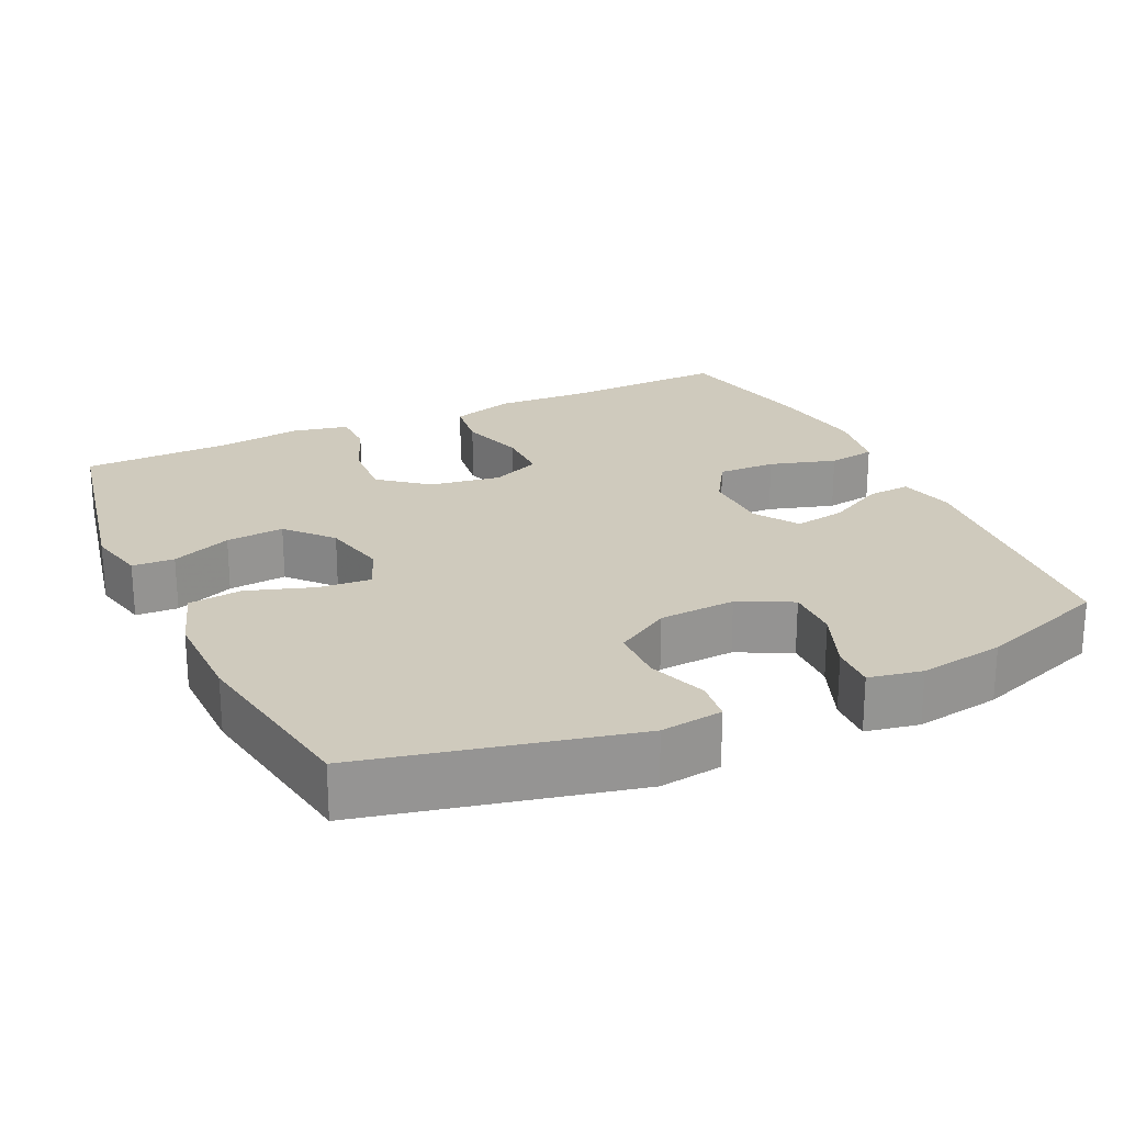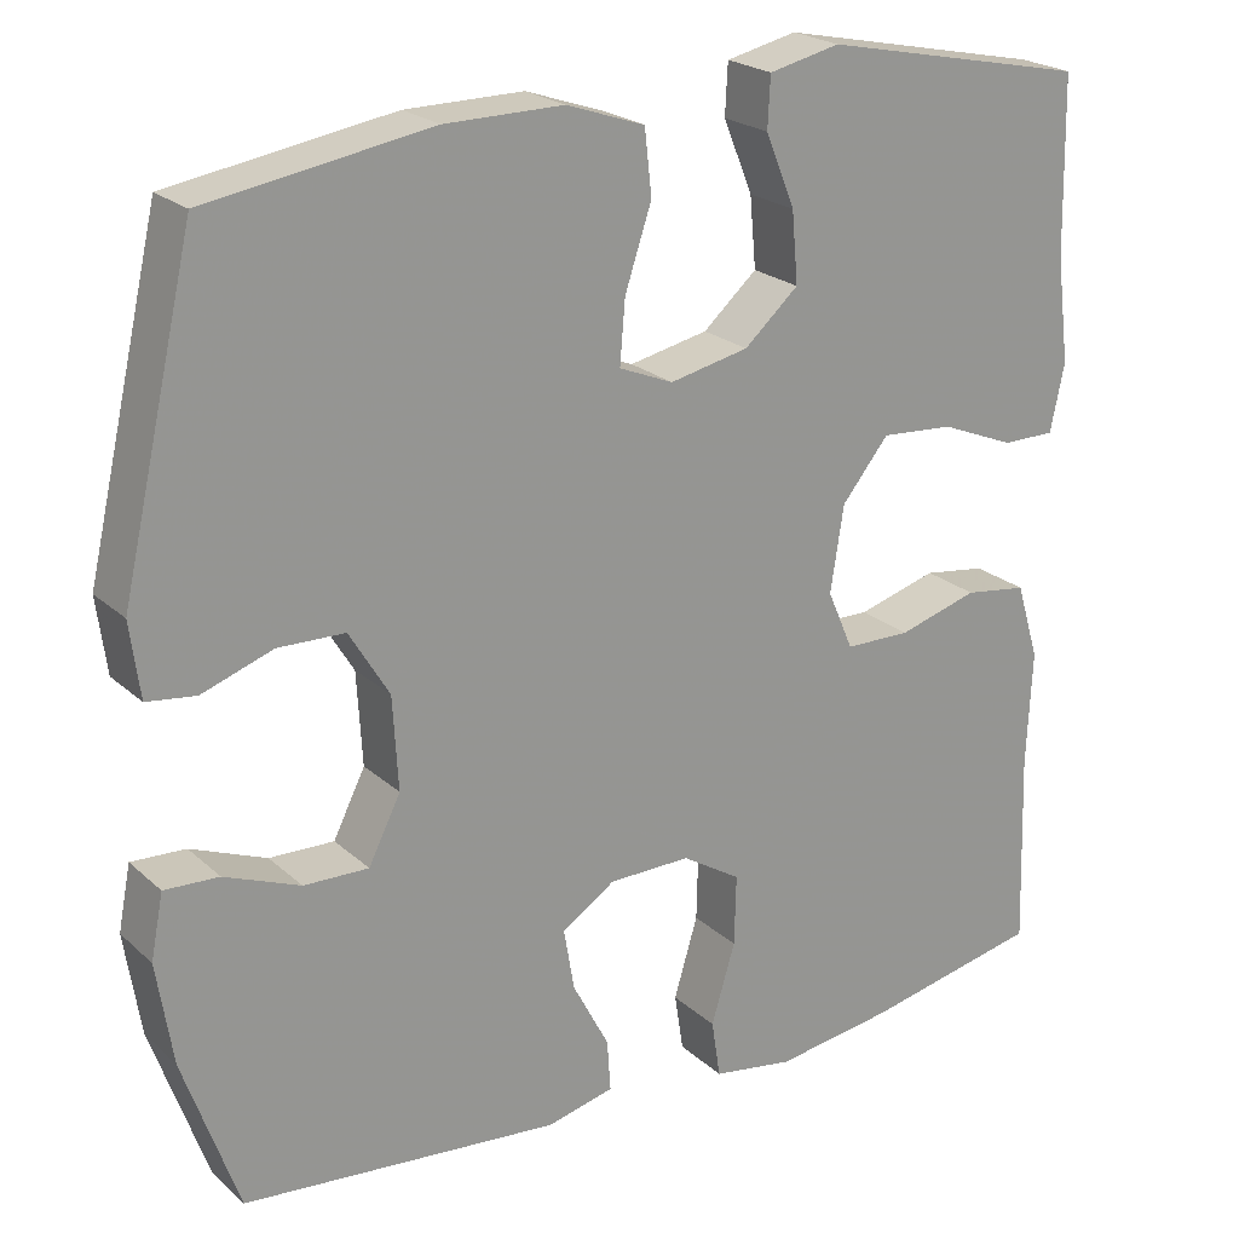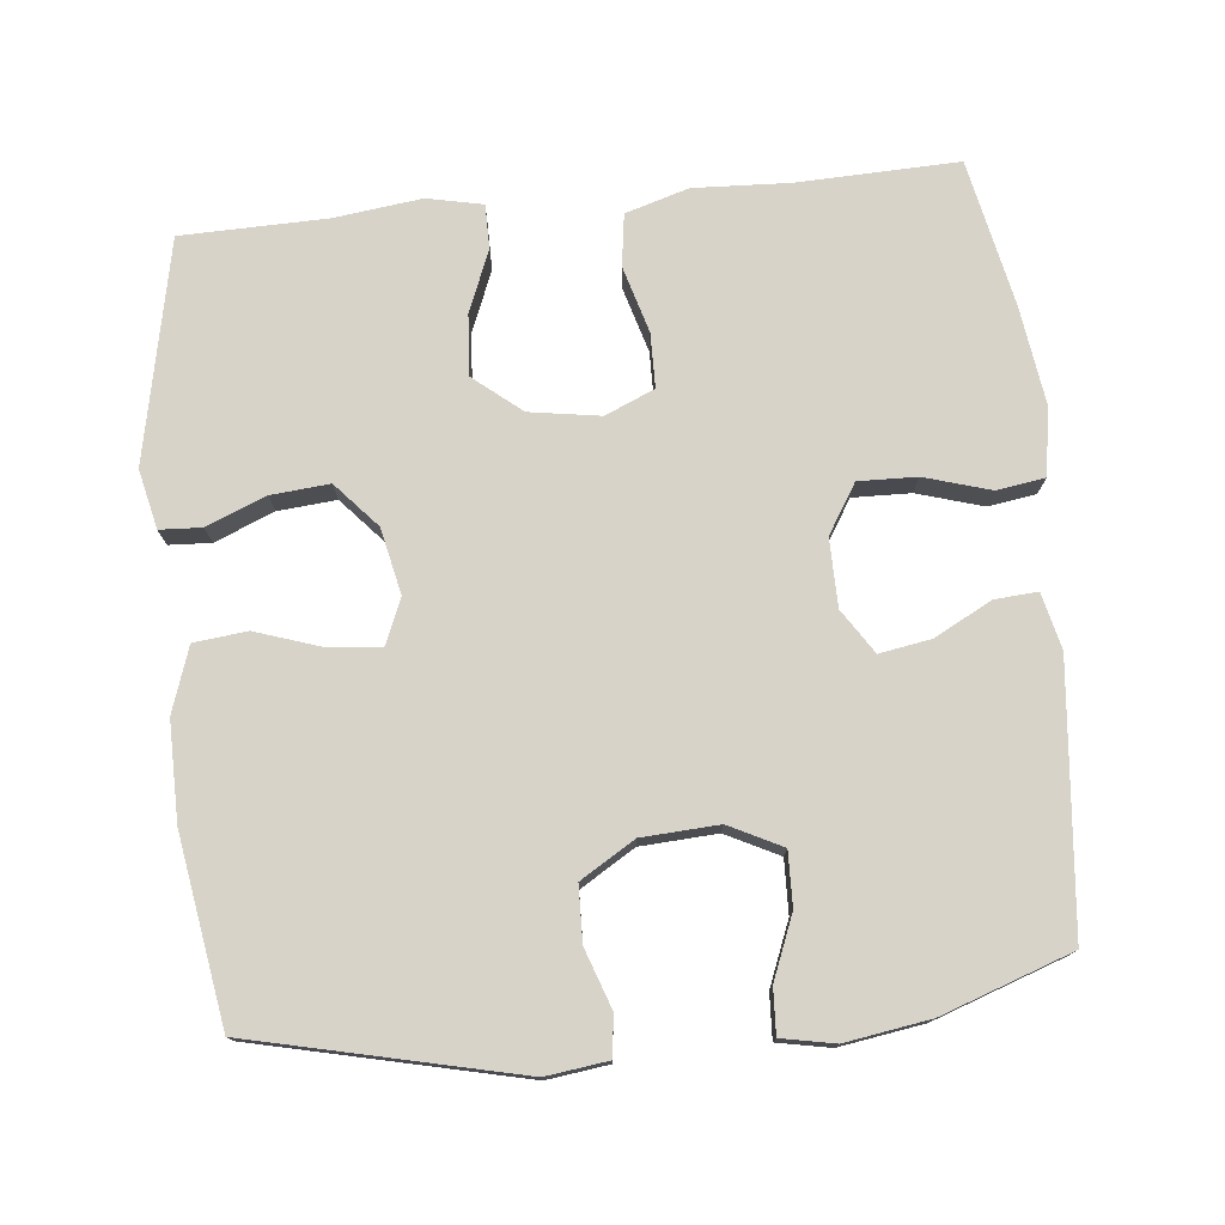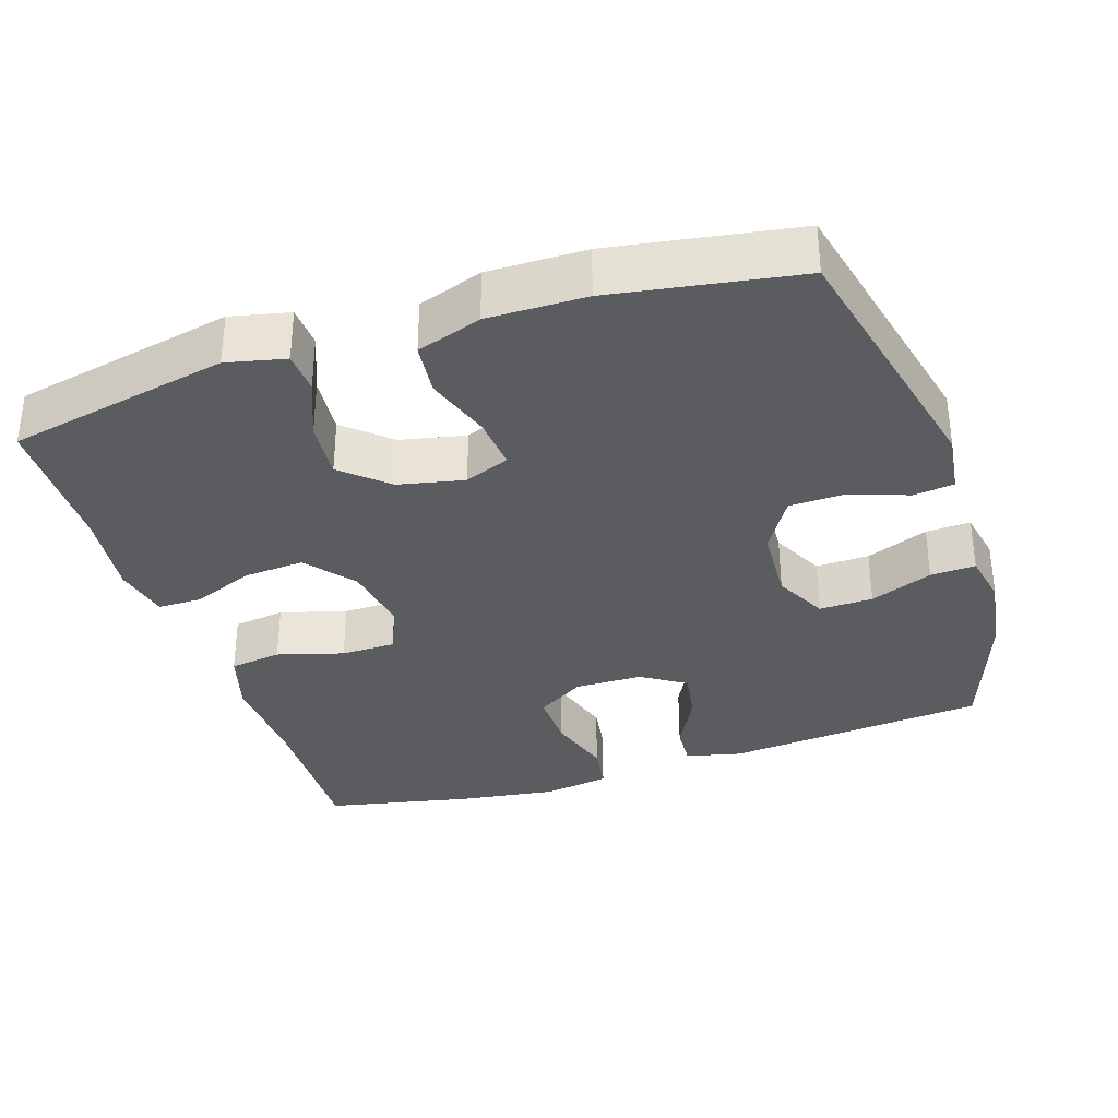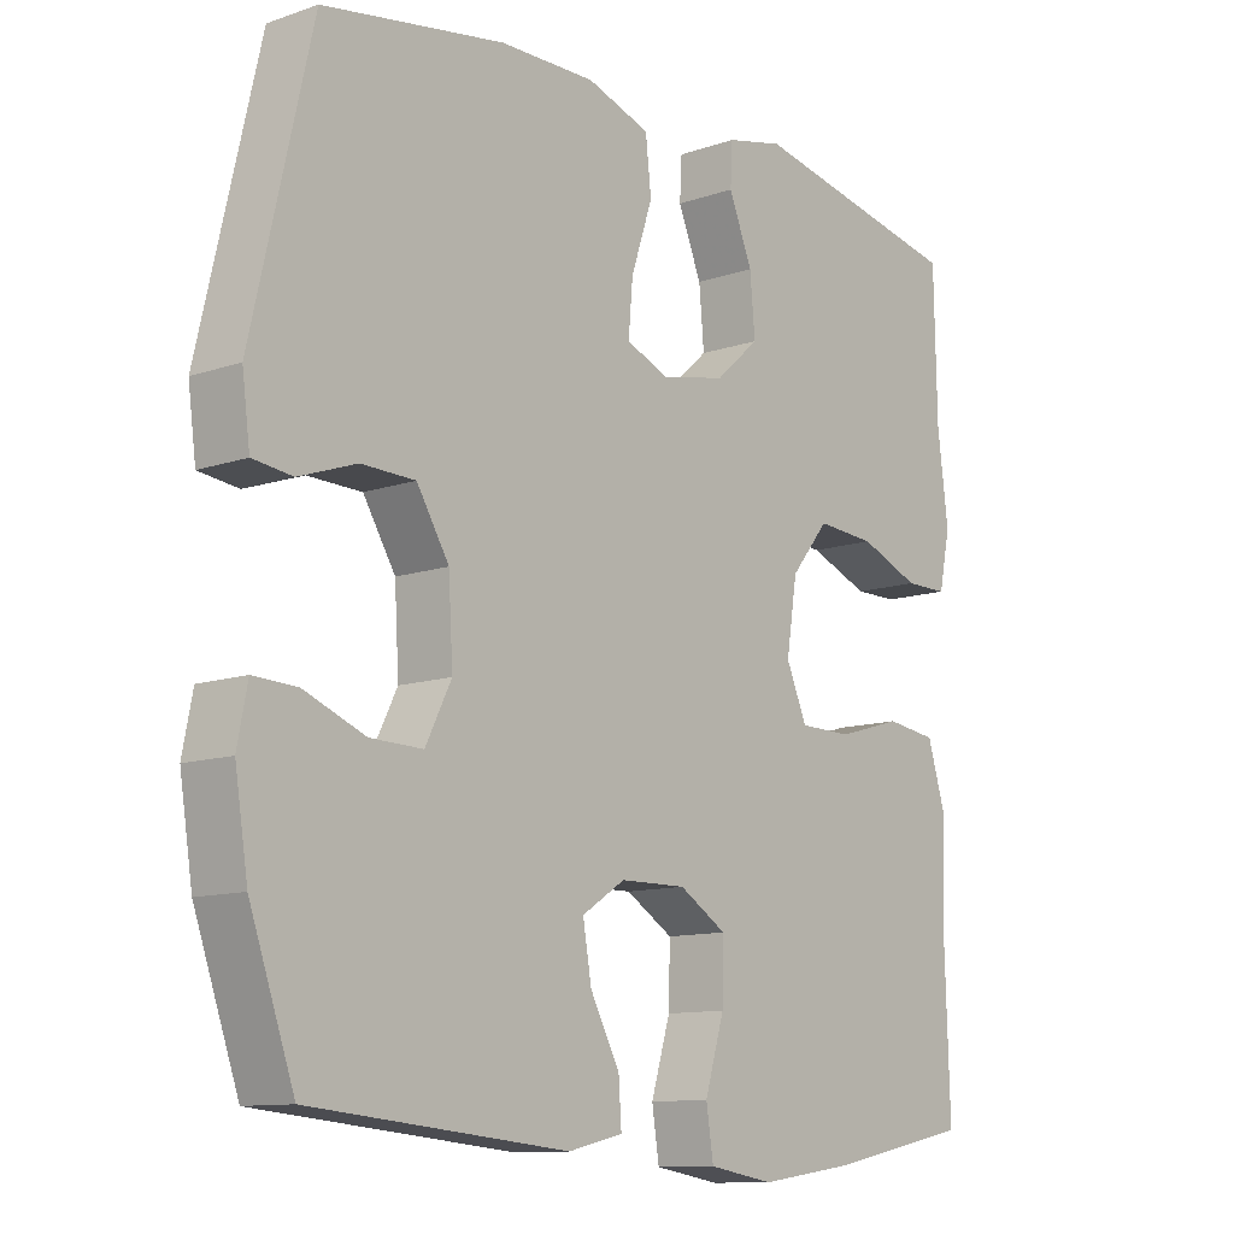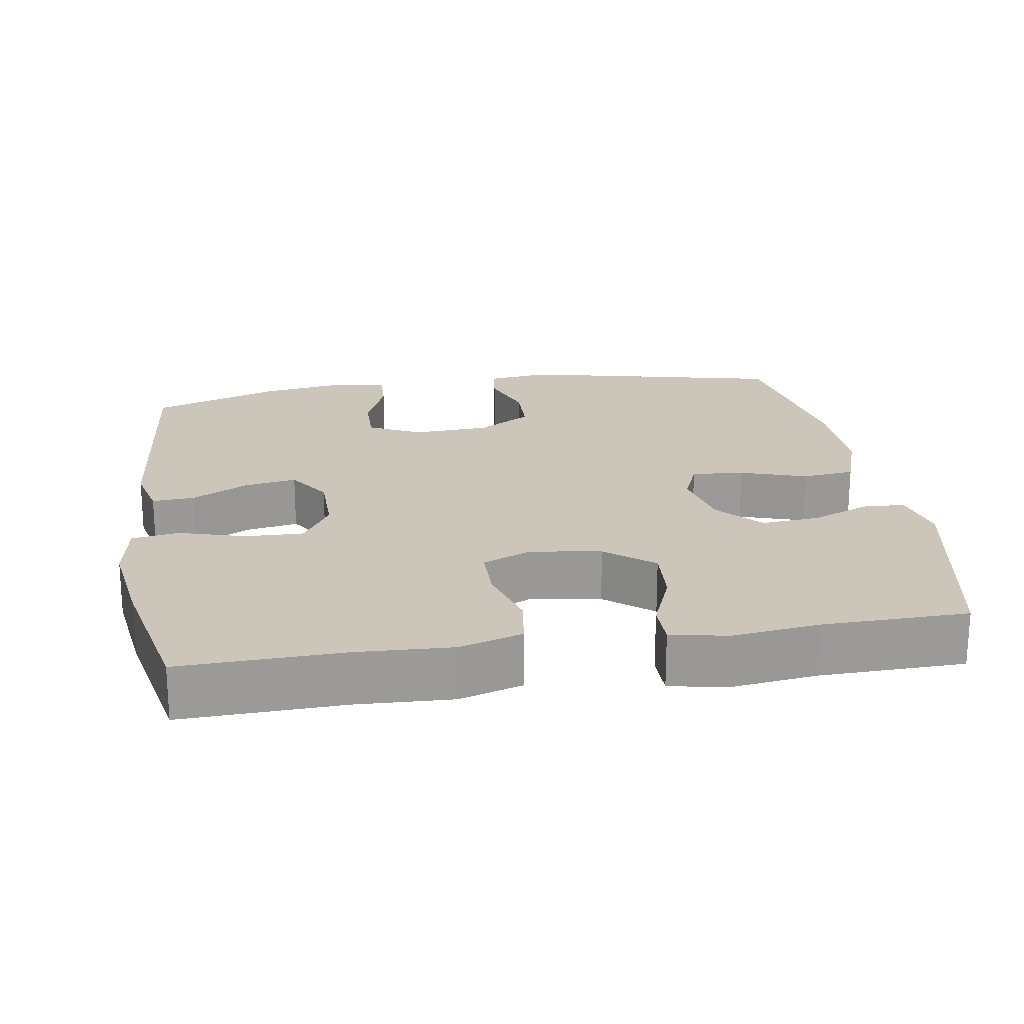
<metadata>
{"format":"obj","ext":"obj","renderer":"f3d","projection":"perspective","resolution":1024,"background":"white","views":[{"elev":23.0,"azim":64.8,"up":"+Y"},{"elev":22.3,"azim":146.1,"up":"+Z"},{"elev":76.1,"azim":84.2,"up":"+Y"},{"elev":-33.9,"azim":18.1,"up":"+Y"},{"elev":-11.3,"azim":130.1,"up":"+Z"},{"elev":21.0,"azim":-99.1,"up":"+Y"}]}
</metadata>
<code>
v 0.5 0.07 -0.5
v 0.143 0.07 -0.534
v 0.067 0.07 -0.516
v 0.071 0.07 -0.458
v 0.112 0.07 -0.38
v 0.124 0.07 -0.31
v 0.064 0.07 -0.271
v -0.028 0.07 -0.27
v -0.094 0.07 -0.311
v -0.092 0.07 -0.39
v -0.065 0.07 -0.48
v -0.075 0.07 -0.545
v -0.166 0.07 -0.56
v -0.301 0.07 -0.541
v -0.5 0.07 -0.5
v -0.493 0.07 -0.281
v -0.499 0.07 -0.151
v -0.473 0.07 -0.065
v -0.402 0.07 -0.055
v -0.312 0.07 -0.081
v -0.238 0.07 -0.08
v -0.209 0.07 -0.013
v -0.224 0.07 0.083
v -0.277 0.07 0.148
v -0.359 0.07 0.142
v -0.443 0.07 0.108
v -0.503 0.07 0.108
v -0.519 0.07 0.184
v -0.504 0.07 0.303
v -0.5 0.07 0.5
v -0.199 0.07 0.562
v -0.119 0.07 0.544
v -0.116 0.07 0.487
v -0.149 0.07 0.406
v -0.156 0.07 0.327
v -0.095 0.07 0.273
v -0.006 0.07 0.254
v 0.055 0.07 0.279
v 0.049 0.07 0.35
v 0.019 0.07 0.44
v 0.027 0.07 0.512
v 0.115 0.07 0.542
v 0.248 0.07 0.541
v 0.5 0.07 0.5
v 0.583 0.07 0.14
v 0.572 0.07 0.056
v 0.517 0.07 0.049
v 0.437 0.07 0.077
v 0.362 0.07 0.075
v 0.317 0.07 0.001
v 0.311 0.07 -0.103
v 0.347 0.07 -0.175
v 0.42 0.07 -0.173
v 0.505 0.07 -0.139
v 0.566 0.07 -0.136
v 0.58 0.07 -0.208
v 0.562 0.07 -0.323
v 0.5 0 -0.5
v 0.143 0 -0.534
v 0.067 0 -0.516
v 0.071 0 -0.458
v 0.112 0 -0.38
v 0.124 0 -0.31
v 0.064 0 -0.271
v -0.028 0 -0.27
v -0.094 0 -0.311
v -0.092 0 -0.39
v -0.065 0 -0.48
v -0.075 0 -0.545
v -0.166 0 -0.56
v -0.301 0 -0.541
v -0.5 0 -0.5
v -0.493 0 -0.281
v -0.499 0 -0.151
v -0.473 0 -0.065
v -0.402 0 -0.055
v -0.312 0 -0.081
v -0.238 0 -0.08
v -0.209 0 -0.013
v -0.224 0 0.083
v -0.277 0 0.148
v -0.359 0 0.142
v -0.443 0 0.108
v -0.503 0 0.108
v -0.519 0 0.184
v -0.504 0 0.303
v -0.5 0 0.5
v -0.199 0 0.562
v -0.119 0 0.544
v -0.116 0 0.487
v -0.149 0 0.406
v -0.156 0 0.327
v -0.095 0 0.273
v -0.006 0 0.254
v 0.055 0 0.279
v 0.049 0 0.35
v 0.019 0 0.44
v 0.027 0 0.512
v 0.115 0 0.542
v 0.248 0 0.541
v 0.5 0 0.5
v 0.583 0 0.14
v 0.572 0 0.056
v 0.517 0 0.049
v 0.437 0 0.077
v 0.362 0 0.075
v 0.317 0 0.001
v 0.311 0 -0.103
v 0.347 0 -0.175
v 0.42 0 -0.173
v 0.505 0 -0.139
v 0.566 0 -0.136
v 0.58 0 -0.208
v 0.562 0 -0.323
f 3 4 5
f 2 3 5
f 1 2 5
f 57 1 5
f 56 57 5
f 55 56 5
f 54 55 5
f 53 54 5
f 52 53 5 6
f 51 52 6 7
f 50 51 7 8
f 49 50 8 9
f 46 47 48
f 45 46 48
f 44 45 48
f 43 44 48
f 42 43 48
f 41 42 48
f 40 41 48
f 39 40 48
f 38 39 48 49
f 37 38 49 9
f 32 33 34
f 31 32 34
f 30 31 34
f 29 30 34
f 29 34 35
f 28 29 35
f 27 28 35
f 26 27 35
f 25 26 35
f 24 25 35 36
f 18 19 20
f 17 18 20
f 16 17 20
f 16 20 21
f 15 16 21
f 14 15 21
f 13 14 21
f 12 13 21
f 11 12 21
f 10 11 21
f 9 10 21 22
f 23 24 36 37
f 9 22 23 37
f 62 61 60
f 62 60 59
f 62 59 58
f 62 58 114
f 62 114 113
f 62 113 112
f 62 112 111
f 62 111 110
f 63 62 110 109
f 64 63 109 108
f 65 64 108 107
f 66 65 107 106
f 105 104 103
f 105 103 102
f 105 102 101
f 105 101 100
f 105 100 99
f 105 99 98
f 105 98 97
f 105 97 96
f 106 105 96 95
f 66 106 95 94
f 91 90 89
f 91 89 88
f 91 88 87
f 91 87 86
f 92 91 86
f 92 86 85
f 92 85 84
f 92 84 83
f 92 83 82
f 93 92 82 81
f 77 76 75
f 77 75 74
f 77 74 73
f 78 77 73
f 78 73 72
f 78 72 71
f 78 71 70
f 78 70 69
f 78 69 68
f 78 68 67
f 79 78 67 66
f 94 93 81 80
f 94 80 79 66
f 1 58 59 2
f 2 59 60 3
f 3 60 61 4
f 4 61 62 5
f 5 62 63 6
f 6 63 64 7
f 7 64 65 8
f 8 65 66 9
f 9 66 67 10
f 10 67 68 11
f 11 68 69 12
f 12 69 70 13
f 13 70 71 14
f 14 71 72 15
f 15 72 73 16
f 16 73 74 17
f 17 74 75 18
f 18 75 76 19
f 19 76 77 20
f 20 77 78 21
f 21 78 79 22
f 22 79 80 23
f 23 80 81 24
f 24 81 82 25
f 25 82 83 26
f 26 83 84 27
f 27 84 85 28
f 28 85 86 29
f 29 86 87 30
f 30 87 88 31
f 31 88 89 32
f 32 89 90 33
f 33 90 91 34
f 34 91 92 35
f 35 92 93 36
f 36 93 94 37
f 37 94 95 38
f 38 95 96 39
f 39 96 97 40
f 40 97 98 41
f 41 98 99 42
f 42 99 100 43
f 43 100 101 44
f 44 101 102 45
f 45 102 103 46
f 46 103 104 47
f 47 104 105 48
f 48 105 106 49
f 49 106 107 50
f 50 107 108 51
f 51 108 109 52
f 52 109 110 53
f 53 110 111 54
f 54 111 112 55
f 55 112 113 56
f 56 113 114 57
f 57 114 58 1

</code>
